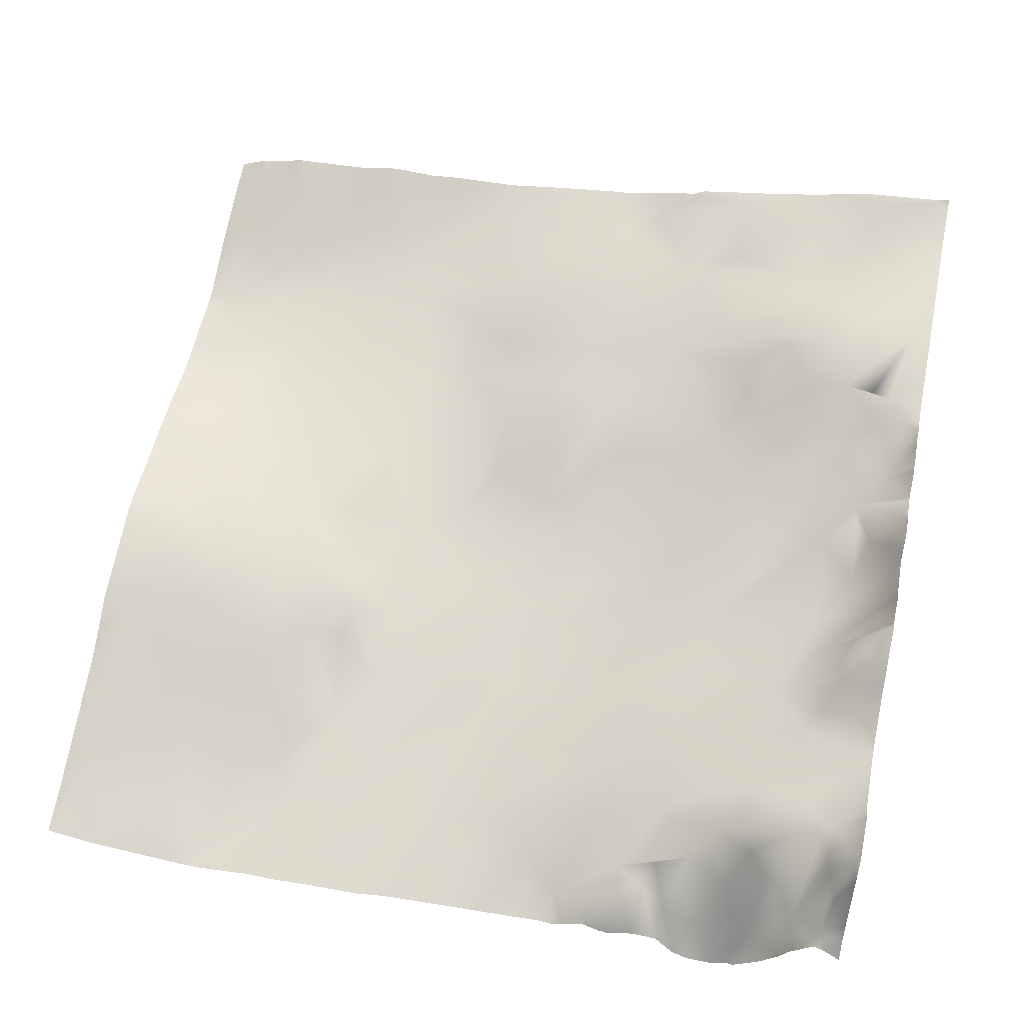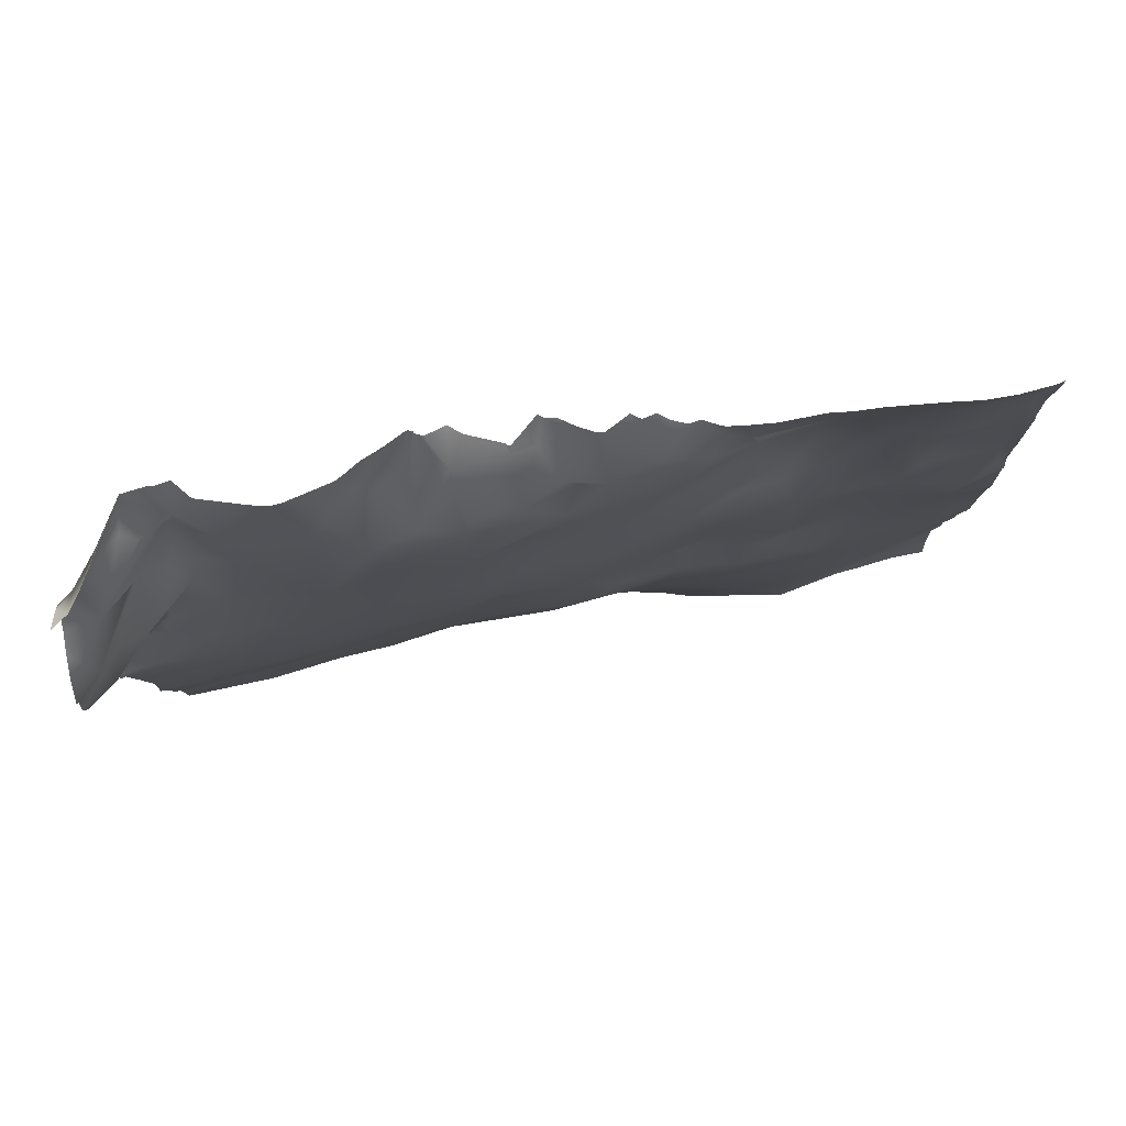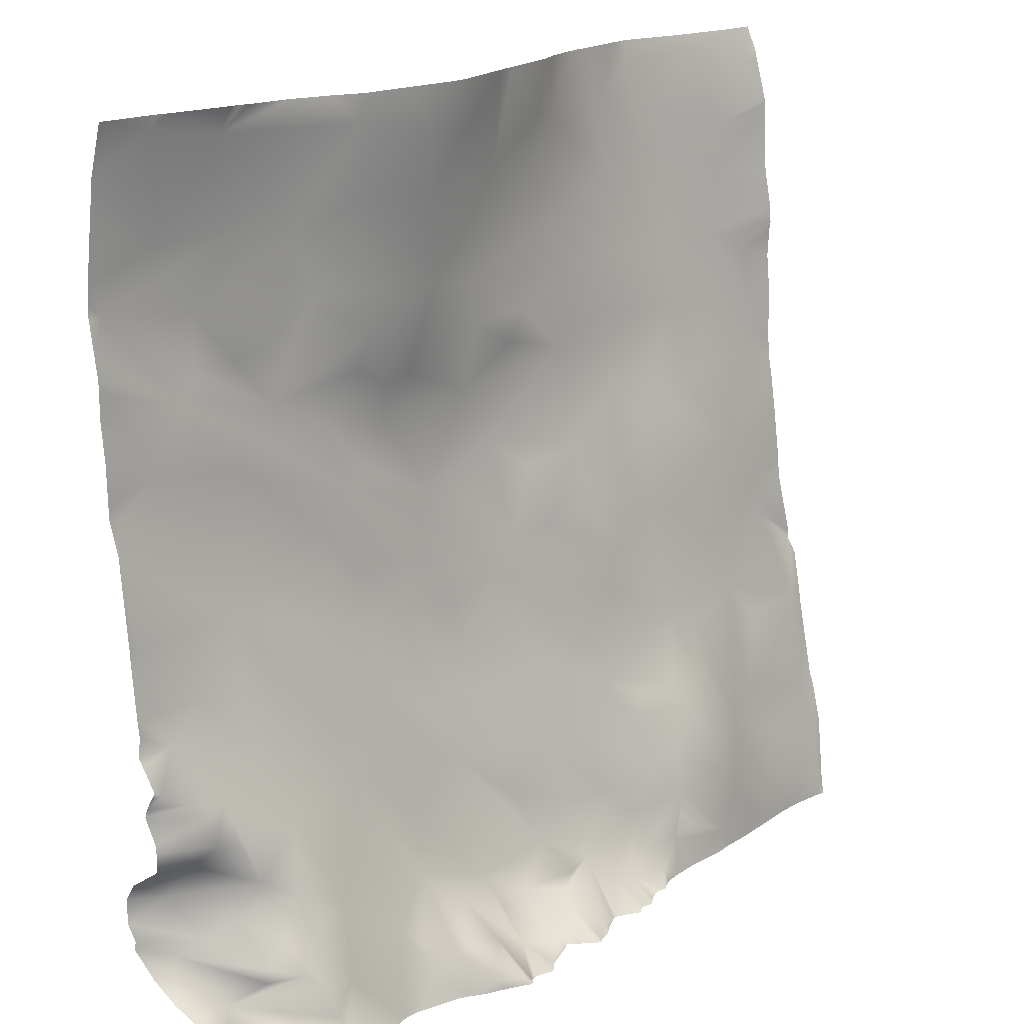
<metadata>
{"format":"obj","ext":"obj","renderer":"f3d","projection":"perspective","resolution":1024,"background":"white","views":[{"elev":56.9,"azim":101.5,"up":"+Y"},{"elev":-1.0,"azim":-179.4,"up":"+Y"},{"elev":18.0,"azim":122.9,"up":"+Z"}]}
</metadata>
<code>
o lod_0_531_Cube
v 375.5 -4.926 93.94
v 367.7 -3.001 92.72
v 354 3.357 92.39
v 288.1 10.89 91.74
v 296.2 7.996 93.4
v 305.4 4.573 93.15
v 310.3 4.838 89.5
v 321.3 4.598 88.87
v 325.1 5.584 89.84
v 292 10.41 84.81
v 300.5 6.621 86.53
v 293.2 10.2 79.17
v 303.5 6.566 82.67
v 299 8.026 77.54
v 310.4 5.182 82.02
v 303 8.098 71.53
v 294.2 10.16 71.78
v 325.3 4.63 83.55
v 312.2 6.725 72.12
v 332.2 4.497 84.99
v 318.6 5.24 77.98
v 338.8 6.164 90.88
v 345 5.432 90.42
v 343.1 4.386 84.04
v 350.4 2.607 84.46
v 342.2 3.67 73.96
v 359 -1.255 82.26
v 357.1 -0.4739 75.51
v 335.7 3.777 73.29
v 365.6 -3.779 82.89
v 319.7 5.502 71.39
v 374.7 -6.001 82.68
v 379.7 -8.224 76.77
v 369.1 -5.822 75.15
v 360.7 -2.434 71.87
v 365.2 -4.069 69.5
v 369.4 -6.016 69.23
v 360.8 -3.461 64.49
v 372 -5.577 66.52
v 350.9 1.337 69.8
v 350.8 -0.1569 66.08
v 347.9 1.399 64.55
v 354.2 -1.897 61.04
v 344.1 1.655 64.78
v 347 0.3621 60.54
v 363.5 -3.143 61.5
v 349.3 -0.04193 55.38
v 352.4 -0.1779 53.57
v 341.4 1.808 50.97
v 334.9 2.328 60.99
v 335 4.091 68.55
v 327.5 5.269 68.72
v 329.3 4.819 65.53
v 321.5 5.936 63.4
v 331.5 3.238 54.23
v 312.9 6.957 66.29
v 314 7.025 63.14
v 302.3 9.35 64.89
v 319.6 7.314 51.71
v 295.4 10.85 64.37
v 305.4 9.393 58.07
v 300.4 11.3 55.38
v 312.9 8.02 57
v 304.9 11.67 52.91
v 309.6 10.47 52.71
v 313.5 9.649 49.39
v 303.2 13.02 46.13
v 309.1 11.1 42.61
v 319.7 9.497 45.02
v 295.4 13.78 46.85
v 316.2 11.06 38.75
v 325.3 7.549 43.95
v 326.6 5.539 50.96
v 329.9 5.566 43.54
v 335 3.467 48.46
v 332.9 4.96 39.64
v 323.5 9.081 36.87
v 317.4 11.37 34.03
v 343.1 2.497 44.2
v 322.6 9.857 29.94
v 309 13.83 30.04
v 320.3 11.81 23.92
v 328.5 8.388 29.04
v 340.2 3.888 37.72
v 339.2 4.608 32.79
v 346 2.053 39.18
v 351.7 0.2941 44.85
v 342 4.922 29.75
v 356.1 -1.167 50.09
v 336 7.036 26.63
v 365 -3.603 58.3
v 355.5 0.1081 40.65
v 364.7 -2.937 47.88
v 344.6 5.065 27.42
v 361.5 -0.6909 41.77
v 339.7 6.953 24.82
v 352.7 3.058 32.06
v 337.4 8.577 20.17
v 343.7 7.027 22.02
v 361.6 1.382 31.81
v 330.8 10.2 20
v 369 -2.631 44.68
v 326.6 11.28 20.84
v 332.1 10.62 17.22
v 337.1 9.657 16.09
v 328.5 12.57 12.54
v 322.9 14.05 12.04
v 333 11.72 9.092
v 328.7 14.69 5.999
v 320 14.74 15.21
v 317.3 14.23 19.11
v 316.9 16.77 13.12
v 319.8 15.68 8.519
v 315.3 14.55 21.87
v 311 15.73 21.71
v 311.3 17.16 19.36
v 313.1 17.28 13.89
v 308.9 18.49 17.4
v 307.3 17.34 22.11
v 308.1 19.7 14.09
v 314 18.87 9.357
v 308.7 20.15 11.05
v 301.7 19.43 14.21
v 304.2 20.77 7.134
v 305.3 15.39 26.68
v 298 16.12 30.29
v 301.6 15.14 37.61
v 291.7 15.05 40.42
v 289.7 15.91 36.73
v 286.7 18.52 31.82
v 287.5 19.38 26.26
v 295.6 17.94 25.75
v 298.1 19.13 17.18
v 293.5 19.78 20.35
v 287.8 21.33 15.61
v 292.7 20.42 9.376
v 296.5 21.43 4.846
v 290 22.48 5.052
v 287.2 22.79 9.605
v 286.2 23.74 1.205
v 289.8 12.96 58.22
v 288.5 12.94 63.55
v 289.2 12.1 69.52
v 307 20.76 2.435
v 379.1 -7.165 65.7
v 375.8 -6.068 60.43
v 380.1 -6.959 56.76
v 372.5 -4.857 52.52
v 381.1 -6.222 53.45
v 380.4 -5.241 43.85
v 373.9 -2.733 37.23
v 370.5 -0.02893 31.26
v 378 -3.524 33.46
v 367.4 3.584 22.73
v 374.7 0.1161 26.76
v 379.8 4.369 2.633
v 377.5 1.788 5.966
v 377.5 8.283 1.883
v 380.5 -2.326 7.283
v 375.4 9.787 2.727
v 375.1 12.92 0.3459
v 373.6 9.143 3.369
v 370.2 11.56 2.852
v 371.3 11.09 4.542
v 356.2 12.51 2.493
v 343.9 15.74 2.143
v 338.1 17.14 0.5515
v 348.2 18.86 0.6711
v 347.9 15.13 4.254
v 351.1 17.02 1.193
v 353.2 14.02 4.363
v 351.5 13.97 5.311
v 347.1 10.21 7.275
v 352.2 8.186 11.8
v 355.8 11.01 6.351
v 358 9.68 8.174
v 342.7 9.767 8.285
v 366.9 9.575 6.337
v 341.9 11.88 4.764
v 370.9 9.759 7.319
v 337.2 12.05 5.061
v 372.6 8.034 8.894
v 375.3 5.372 8.586
v 378.7 -3.521 10.58
v 351.4 6.361 18.63
v 357.9 3.897 24.33
v 364.9 7.369 13.73
v 370.5 7.596 12.93
v 370.6 5.647 16.62
v 372.4 5.563 11.83
v 373.6 3.742 18.72
v 375.1 5.495 9.99
v 374.3 0.4571 13.9
v 377.4 -1.107 12.57
v 378.3 -4.652 16.86
v 377.9 -2.009 20.72
v 374.2 1.956 22.44
v 377.1 1.006 23.31
v 377.8 -0.01292 26.03
v 378.7 -0.6079 28.18
v 380.8 -2.756 29.35
v 335.7 18 2.31
v 333.4 14.64 3.83
v 332.7 19.66 0.5305
v 331.5 14.68 5.433
v 325.4 16.26 3.683
v 322.7 17.36 1.97
v 318.3 19.22 1.601
v 318.6 17.24 4.196
v 315.1 18.93 3.975
v 314.9 19.17 6.095
v 381.2 -8.544 77.04
v 381.2 -8.474 78
v 381.2 -8.333 79.92
v 381.2 -7.654 85.83
v 381.2 -7.155 90.12
v 381.2 -8.466 76.73
v 381.2 -7.968 73.1
v 381.2 -7.671 66.92
v 381.2 -7.654 69.7
v 381.2 -7.523 65.22
v 381.2 -6.247 53.45
v 381.2 -6.249 53.51
v 381.2 -7.235 57.36
v 381.2 -7.222 58.27
v 381.2 -6.261 53.55
v 381.2 -7.287 62.54
v 381.2 -6.246 53.41
v 381.2 -5.475 44.17
v 381.2 -5.478 43.81
v 381.2 -5.386 42.58
v 381.2 -5.031 33.04
v 381.2 -4.715 35.18
v 381.2 -4.502 32.14
v 374 -3.951 95.31
v 374.8 -4.35 95.31
v 381.2 -5.951 95.08
v 381.2 -5.88 95.31
v 367.2 -1.857 95.31
v 381.2 -7.659 70.83
v 381.2 -4.943 37.11
v 381.2 -3.175 29.69
v 365.4 -1.201 95.31
v 366.3 -1.715 95.31
v 361 -0.01905 95.31
v 357.1 1.782 95.31
v 347.8 5.09 95.31
v 353.7 3.746 95.31
v 342.8 6.317 95.31
v 340.4 6.577 95.31
v 332.7 5.847 95.31
v 331.4 5.671 95.31
v 330.4 5.75 95.31
v 322.9 5.134 95.31
v 310.1 4.278 95.31
v 313.5 4.18 95.31
v 307.3 4.253 95.31
v 304.8 4.335 95.31
v 320.6 4.562 95.31
v 316.6 4.093 95.31
v 314.2 4.101 95.31
v 297.4 7.167 95.31
v 294.7 7.885 95.31
v 290 9.268 95.31
v 285.9 10.06 95.31
v 285.9 10.37 94.44
v 285.9 12.62 86.76
v 285.9 12.56 87.16
v 285.9 12.63 86.64
v 285.9 13.01 78.54
v 285.9 13.76 71.3
v 285.9 13.9 72.43
v 285.9 13.78 74.28
v 285.9 13.69 69.74
v 285.9 14.3 55.74
v 285.9 14.12 58.11
v 285.9 13.62 68.28
v 285.9 13.94 64.78
v 285.9 16.19 40.92
v 285.9 15.98 43.55
v 285.9 14.7 53.56
v 285.9 15.26 49.45
v 285.9 17.73 33.14
v 285.9 17.79 33.85
v 285.9 18.71 31.4
v 285.9 11.08 92.91
v 285.9 11.36 91.76
v 381.2 -3.559 28.98
v 381.2 -4.269 27.64
v 381.2 -4.538 26.74
v 381.2 -3.396 24.06
v 381.2 -3.296 23.09
v 381.2 -3.413 21.03
v 381.2 -6.536 18.79
v 381.2 -3.685 20.76
v 381.2 -7.581 16.97
v 381.2 -7.576 14.19
v 381.2 -6.66 12.41
v 381.2 -6.881 11.54
v 381.2 -1.849 6.775
v 381.2 -4.279 8.633
v 381.2 0.4003 5.531
v 381.2 1.961 4.121
v 381.2 2.455 2.029
v 381.2 3.053 3.141
v 381.2 0.8124 0.2273
v 381.2 0.4699 0
v 381 0.828 0
v 379.6 2.146 0
v 378.6 4.118 0
v 375.9 10.6 0
v 374.8 13.39 0
v 360.3 12.35 0
v 361.3 12.27 0
v 372.3 14.13 0
v 371.4 14.21 0
v 362.8 12.39 0
v 368 13 0
v 370 14.71 0
v 359.4 12.6 0
v 354.6 14.59 0
v 353.5 15.36 0
v 352.2 16.47 0
v 349.9 17.89 0
v 348 19.3 0
v 347.7 19.41 0
v 347.2 19.28 0
v 347.1 19.08 0
v 346.2 18.88 0
v 344 19.87 4e-06
v 342.5 19.03 0
v 338.6 18.17 0
v 338.2 17.95 0
v 338.1 17.92 4e-06
v 337.3 18.78 0
v 335.5 20.9 0
v 334.9 20.54 0
v 333.5 20.5 0
v 331.8 19.74 0
v 330 19.19 0
v 329.2 19.15 0
v 325.7 20.43 4e-06
v 326.8 20.94 0
v 323.1 20.37 4e-06
v 324.3 20.98 0
v 316.5 19.77 0
v 313 20.07 0
v 308 21.03 0
v 305.8 21.12 0
v 303 21.52 0
v 321.3 19.96 0
v 320.1 20.36 0
v 318.5 19.88 0
v 317.9 19.75 0
v 285.9 19.84 24.68
v 285.9 19.47 27.1
v 285.9 21.49 15.85
v 285.9 21.96 14.53
v 285.9 22.98 9.9
v 285.9 23.75 1.571
v 285.9 23.79 1.32
v 296.3 22.03 0
v 293.7 22.16 0
v 290.4 22.7 0
v 287.1 23.58 0
v 285.9 23.81 1.194
v 285.9 23.94 0.6808
v 285.9 23.82 1.117
v 286.4 23.81 0
v 285.9 24.05 0
f 1 235 236
f 2 235 1
f 2 244 239
f 2 243 244
f 2 245 243
f 3 248 246
f 3 245 2
f 3 247 248
f 266 264 4
f 4 286 266
f 5 264 263
f 6 262 258
f 6 257 7
f 7 257 255
f 7 255 256
f 8 260 259
f 8 254 9
f 9 254 253
f 4 287 286
f 10 268 4
f 5 10 4
f 11 10 5
f 11 5 6
f 269 10 12
f 12 10 11
f 12 270 269
f 13 11 6
f 7 13 6
f 14 12 11
f 13 14 11
f 15 13 7
f 8 261 260
f 16 14 13
f 15 16 13
f 14 17 12
f 16 17 14
f 18 15 8
f 9 18 8
f 19 16 15
f 20 18 9
f 20 253 252
f 21 15 18
f 19 15 21
f 20 251 22
f 22 249 23
f 23 247 3
f 20 22 24
f 24 22 23
f 25 23 3
f 25 24 23
f 26 20 24
f 25 26 24
f 26 18 20
f 3 27 25
f 27 3 2
f 28 26 25
f 28 25 27
f 26 29 18
f 29 21 18
f 30 27 2
f 29 31 21
f 31 19 21
f 32 30 2
f 32 2 1
f 33 30 32
f 32 214 33
f 34 27 30
f 34 30 33
f 34 35 27
f 35 28 27
f 36 35 34
f 37 36 34
f 33 37 34
f 36 38 35
f 38 36 37
f 35 38 28
f 39 37 33
f 39 38 37
f 38 40 28
f 40 26 28
f 38 41 40
f 40 42 26
f 41 42 40
f 43 41 38
f 43 42 41
f 42 44 26
f 44 29 26
f 43 45 42
f 45 44 42
f 46 43 38
f 39 46 38
f 47 45 43
f 46 48 43
f 48 47 43
f 47 49 45
f 48 49 47
f 45 50 44
f 49 50 45
f 44 51 29
f 50 51 44
f 51 52 29
f 52 31 29
f 53 52 51
f 51 50 53
f 53 54 52
f 50 54 53
f 52 54 31
f 55 54 50
f 49 55 50
f 54 56 31
f 56 19 31
f 54 57 56
f 56 58 19
f 57 58 56
f 58 16 19
f 59 57 54
f 55 59 54
f 58 60 16
f 60 17 16
f 61 58 57
f 58 62 60
f 61 62 58
f 63 61 57
f 59 63 57
f 64 62 61
f 63 65 61
f 65 64 61
f 66 65 63
f 59 66 63
f 67 64 65
f 68 65 66
f 68 67 65
f 69 66 59
f 67 70 64
f 64 70 62
f 69 71 66
f 71 68 66
f 72 69 59
f 72 71 69
f 72 59 73
f 55 73 59
f 74 72 73
f 74 73 55
f 71 72 74
f 75 74 55
f 49 75 55
f 76 74 75
f 49 76 75
f 77 71 74
f 76 77 74
f 77 78 71
f 79 76 49
f 48 79 49
f 80 78 77
f 76 80 77
f 78 81 71
f 81 68 71
f 80 82 78
f 82 81 78
f 83 80 76
f 83 82 80
f 84 76 79
f 85 76 84
f 85 83 76
f 86 84 79
f 86 85 84
f 87 86 79
f 87 79 48
f 86 88 85
f 87 48 89
f 88 90 85
f 90 83 85
f 89 48 91
f 91 48 46
f 39 91 46
f 92 87 89
f 92 86 87
f 93 89 91
f 93 92 89
f 94 86 92
f 94 88 86
f 95 92 93
f 94 96 88
f 96 90 88
f 97 94 92
f 97 92 95
f 94 98 96
f 98 90 96
f 99 94 97
f 99 98 94
f 100 97 95
f 98 101 90
f 102 100 95
f 95 93 102
f 101 103 90
f 90 103 83
f 103 82 83
f 98 104 101
f 105 104 98
f 99 105 98
f 104 106 101
f 105 106 104
f 107 103 101
f 106 107 101
f 108 106 105
f 108 105 99
f 109 107 106
f 108 109 106
f 107 110 103
f 110 111 103
f 103 111 82
f 107 112 110
f 110 112 111
f 107 113 112
f 109 113 107
f 82 111 114
f 114 115 82
f 111 116 114
f 116 115 114
f 115 81 82
f 111 117 116
f 112 117 111
f 116 118 115
f 117 118 116
f 115 118 119
f 115 119 81
f 117 120 118
f 120 119 118
f 112 121 117
f 113 121 112
f 117 122 120
f 121 122 117
f 120 123 119
f 122 124 120
f 124 123 120
f 119 125 81
f 119 123 125
f 81 125 126
f 123 126 125
f 81 126 127
f 81 127 68
f 68 127 67
f 127 70 67
f 126 128 127
f 127 128 70
f 126 129 128
f 128 280 70
f 129 284 128
f 130 283 129
f 131 130 129
f 356 130 131
f 126 131 129
f 132 131 126
f 126 133 132
f 123 133 126
f 132 134 131
f 133 134 132
f 135 131 134
f 133 135 134
f 123 136 133
f 136 135 133
f 137 136 123
f 137 123 124
f 137 138 136
f 362 137 124
f 138 139 136
f 136 139 135
f 138 140 139
f 139 358 135
f 360 139 140
f 135 355 131
f 135 358 357
f 131 355 356
f 140 361 360
f 140 366 361
f 70 280 282
f 70 282 281
f 281 141 70
f 70 141 62
f 62 141 60
f 141 142 60
f 141 276 142
f 60 142 17
f 142 276 278
f 142 143 17
f 142 277 143
f 143 272 17
f 17 273 12
f 12 273 270
f 143 274 271
f 144 350 124
f 144 124 122
f 144 122 121
f 140 367 368
f 146 39 145
f 146 91 39
f 148 91 146
f 147 148 146
f 93 91 148
f 102 93 148
f 149 148 147
f 102 148 149
f 147 226 149
f 150 102 149
f 151 102 150
f 151 152 102
f 152 100 102
f 153 152 151
f 153 241 233
f 154 100 152
f 155 154 152
f 155 152 153
f 156 303 305
f 158 160 156
f 156 160 157
f 158 161 160
f 160 162 157
f 160 161 162
f 161 163 162
f 161 315 163
f 162 164 157
f 162 163 164
f 331 167 166
f 168 327 169
f 170 324 168
f 170 168 169
f 170 169 172
f 171 170 172
f 169 328 173
f 172 169 173
f 171 172 174
f 172 173 174
f 165 171 175
f 175 171 174
f 176 165 175
f 176 175 174
f 173 177 174
f 173 166 177
f 317 178 163
f 163 178 164
f 166 179 177
f 166 167 179
f 164 178 180
f 157 164 180
f 167 181 179
f 179 181 177
f 180 182 157
f 177 181 108
f 157 182 183
f 159 157 183
f 177 108 99
f 159 183 184
f 177 99 185
f 174 177 185
f 185 99 97
f 184 301 159
f 186 185 97
f 174 185 186
f 186 97 100
f 176 174 186
f 154 186 100
f 187 176 186
f 187 186 154
f 187 178 176
f 178 187 188
f 180 178 188
f 189 187 154
f 188 187 189
f 180 188 190
f 190 188 189
f 182 180 190
f 191 189 154
f 192 182 190
f 183 182 192
f 183 192 184
f 193 190 189
f 192 190 193
f 193 189 191
f 184 192 194
f 194 192 193
f 194 193 195
f 195 193 191
f 191 154 155
f 195 191 196
f 195 294 296
f 191 155 197
f 191 197 196
f 197 155 198
f 196 197 198
f 198 155 199
f 199 155 200
f 200 155 153
f 201 200 153
f 335 202 167
f 167 202 181
f 202 203 181
f 203 205 181
f 181 205 108
f 205 109 108
f 203 109 205
f 204 109 203
f 204 340 109
f 206 113 109
f 207 113 206
f 207 208 209
f 207 209 113
f 209 121 113
f 208 210 209
f 210 121 209
f 210 211 121
f 211 144 121
f 210 144 211
f 346 210 208
f 297 194 195
f 268 287 4
f 234 201 153
f 292 293 198
f 324 325 168
f 341 343 206
f 343 342 206
f 219 221 145
f 263 262 5
f 363 138 137
f 352 353 208
f 369 367 140
f 222 228 149
f 237 216 1
f 220 39 240
f 306 308 309
f 218 39 33
f 227 145 221
f 295 294 196
f 344 351 207
f 341 109 340
f 334 335 167
f 311 312 161
f 217 218 33
f 212 217 33
f 333 334 167
f 364 140 138
f 238 1 236
f 225 146 227
f 350 362 124
f 311 158 310
f 322 170 171
f 290 200 289
f 310 156 309
f 230 231 150
f 229 149 228
f 338 339 204
f 319 318 163
f 290 291 199
f 251 250 22
f 301 300 159
f 329 330 166
f 352 207 351
f 302 159 300
f 223 222 149
f 354 346 208
f 226 223 149
f 330 331 166
f 289 201 288
f 368 366 140
f 216 32 1
f 220 219 145
f 318 317 163
f 313 165 176
f 298 184 194
f 314 176 178
f 213 212 33
f 332 333 167
f 231 151 150
f 320 321 165
f 302 303 157
f 328 166 173
f 229 230 150
f 284 279 128
f 353 354 208
f 316 319 163
f 305 304 156
f 293 196 198
f 232 234 153
f 348 349 144
f 345 207 206
f 277 274 143
f 291 198 199
f 342 345 206
f 337 204 203
f 214 213 33
f 261 7 256
f 365 369 140
f 325 326 168
f 315 316 163
f 322 165 321
f 225 224 147
f 337 202 336
f 233 232 153
f 296 297 195
f 347 144 210
f 306 307 308
f 242 288 201
f 2 239 235
f 3 246 245
f 266 265 264
f 5 4 264
f 6 5 262
f 6 258 257
f 8 259 254
f 10 267 268
f 269 267 10
f 8 15 261
f 20 9 253
f 20 252 251
f 22 250 249
f 23 249 247
f 32 215 214
f 128 279 280
f 129 283 284
f 130 285 283
f 356 285 130
f 362 363 137
f 139 359 358
f 360 359 139
f 135 357 355
f 281 275 141
f 141 275 276
f 142 278 277
f 143 271 272
f 17 272 273
f 144 349 350
f 147 224 226
f 153 151 241
f 156 157 303
f 161 312 315
f 331 332 167
f 168 326 327
f 170 323 324
f 169 327 328
f 317 314 178
f 184 299 301
f 195 196 294
f 335 336 202
f 204 339 340
f 346 347 210
f 297 298 194
f 234 242 201
f 363 364 138
f 369 370 367
f 220 145 39
f 156 304 309
f 304 306 309
f 218 240 39
f 227 146 145
f 341 206 109
f 364 365 140
f 238 237 1
f 225 147 146
f 311 161 158
f 322 323 170
f 290 199 200
f 310 158 156
f 229 150 149
f 352 208 207
f 302 157 159
f 289 200 201
f 216 215 32
f 313 320 165
f 298 299 184
f 314 313 176
f 231 241 151
f 328 329 166
f 293 295 196
f 345 344 207
f 291 292 198
f 337 338 204
f 261 15 7
f 322 171 165
f 337 203 202
f 347 348 144

</code>
